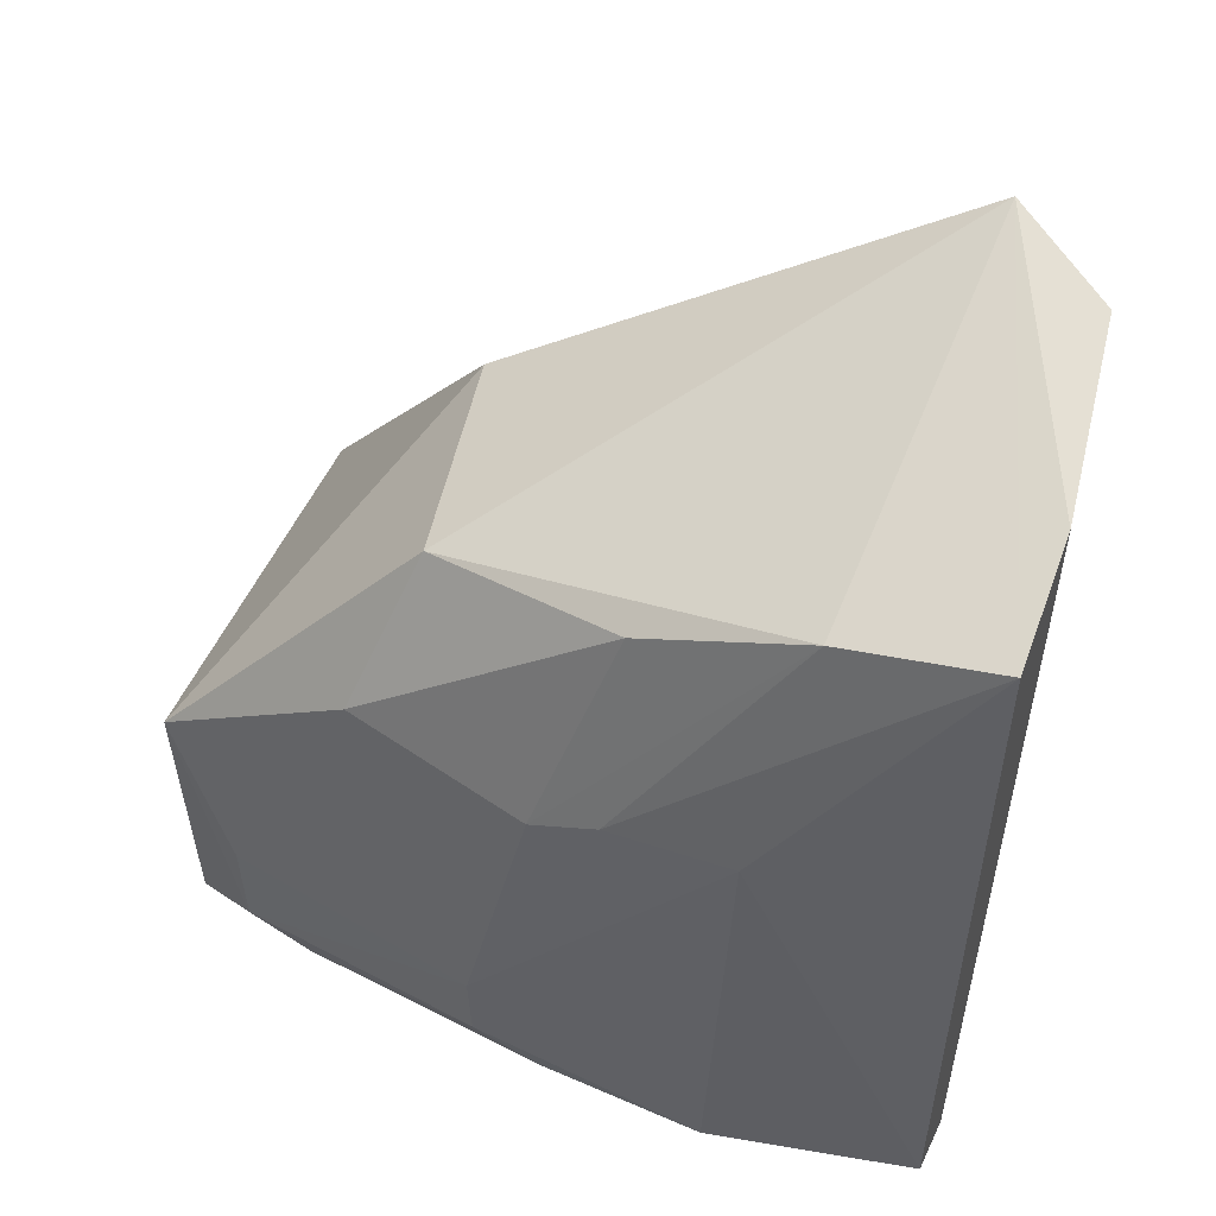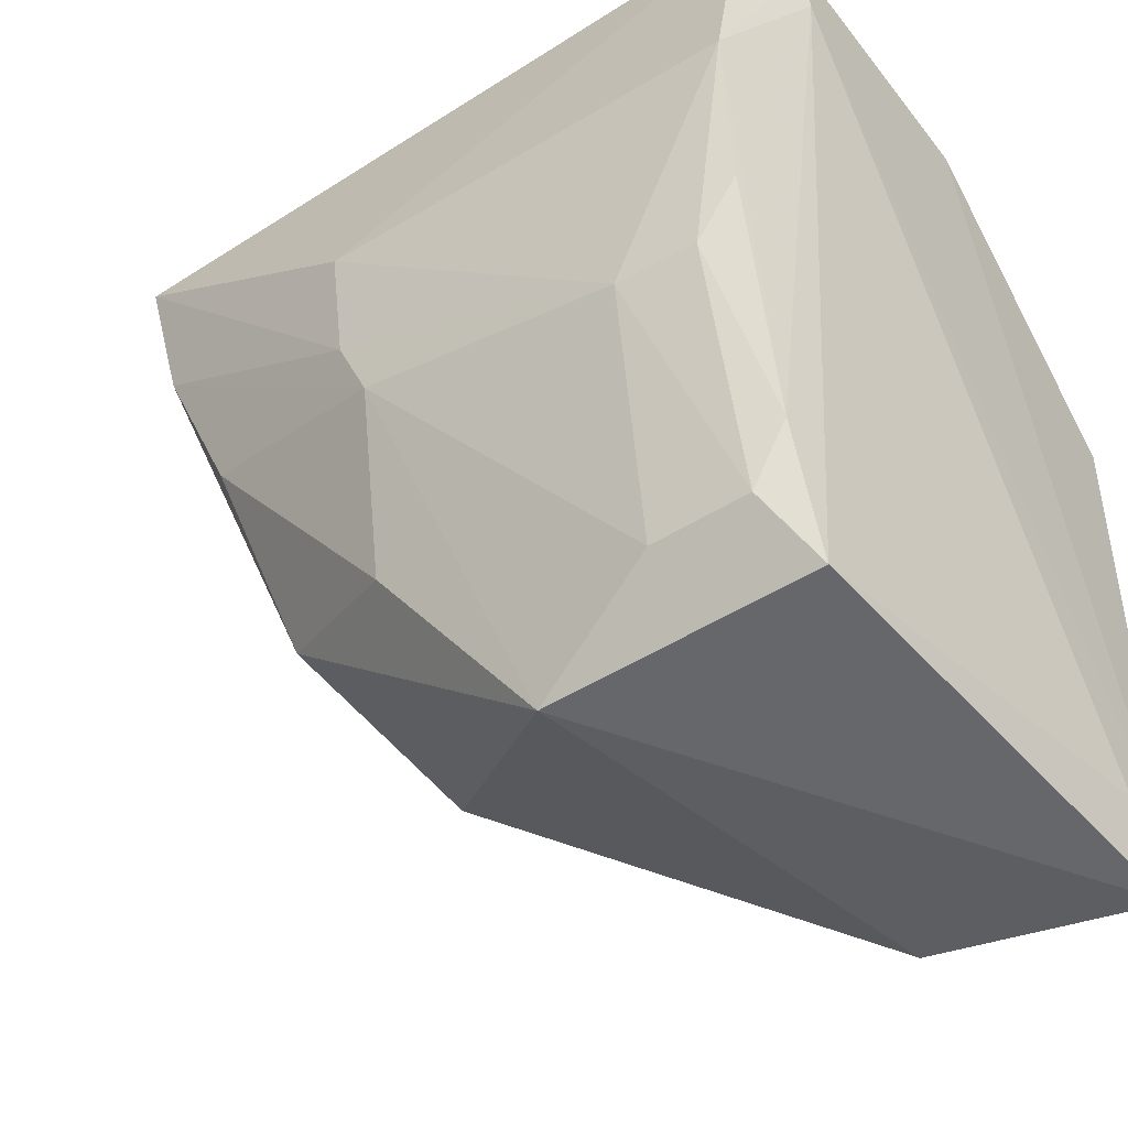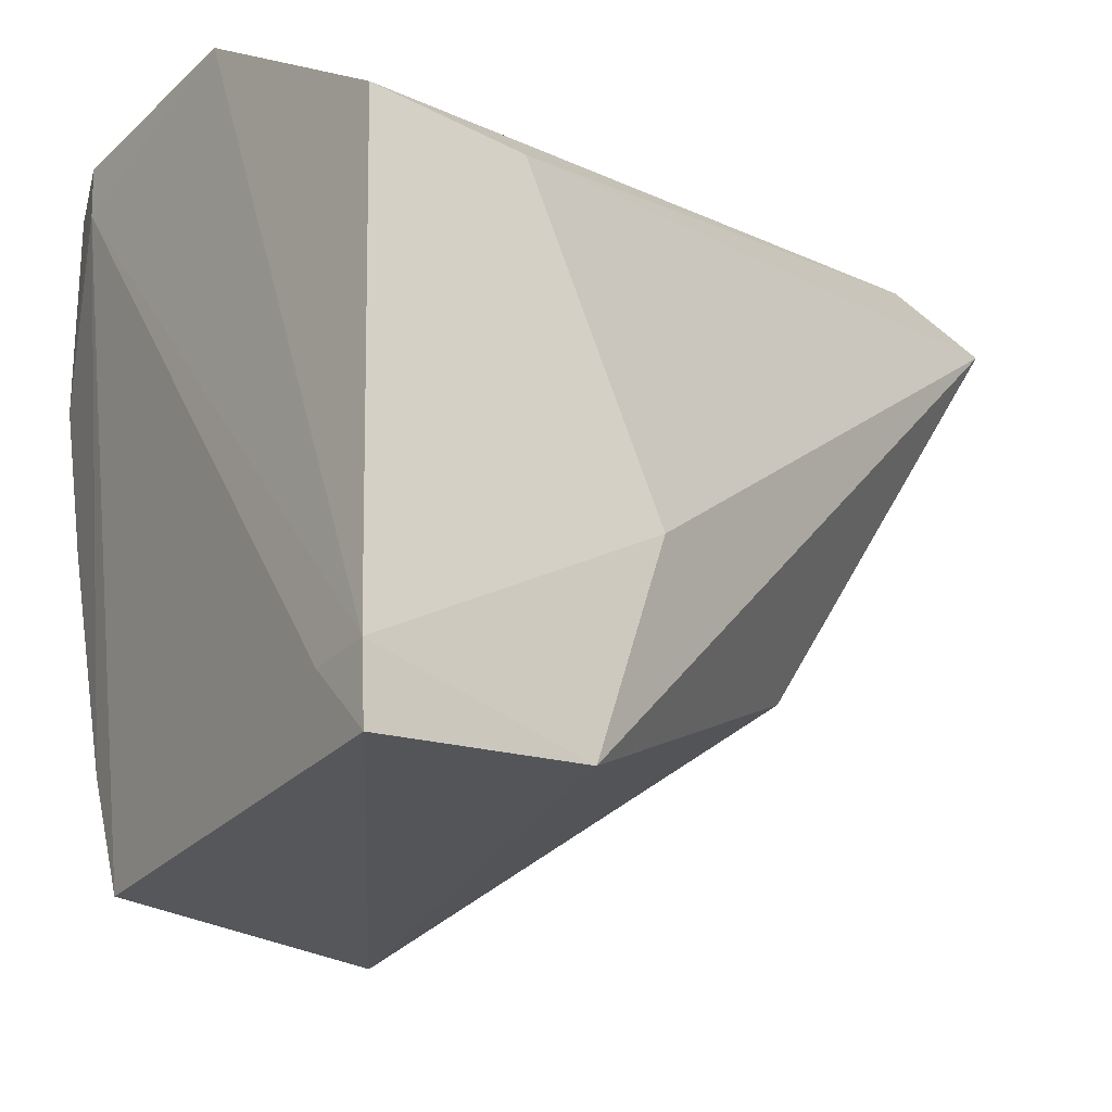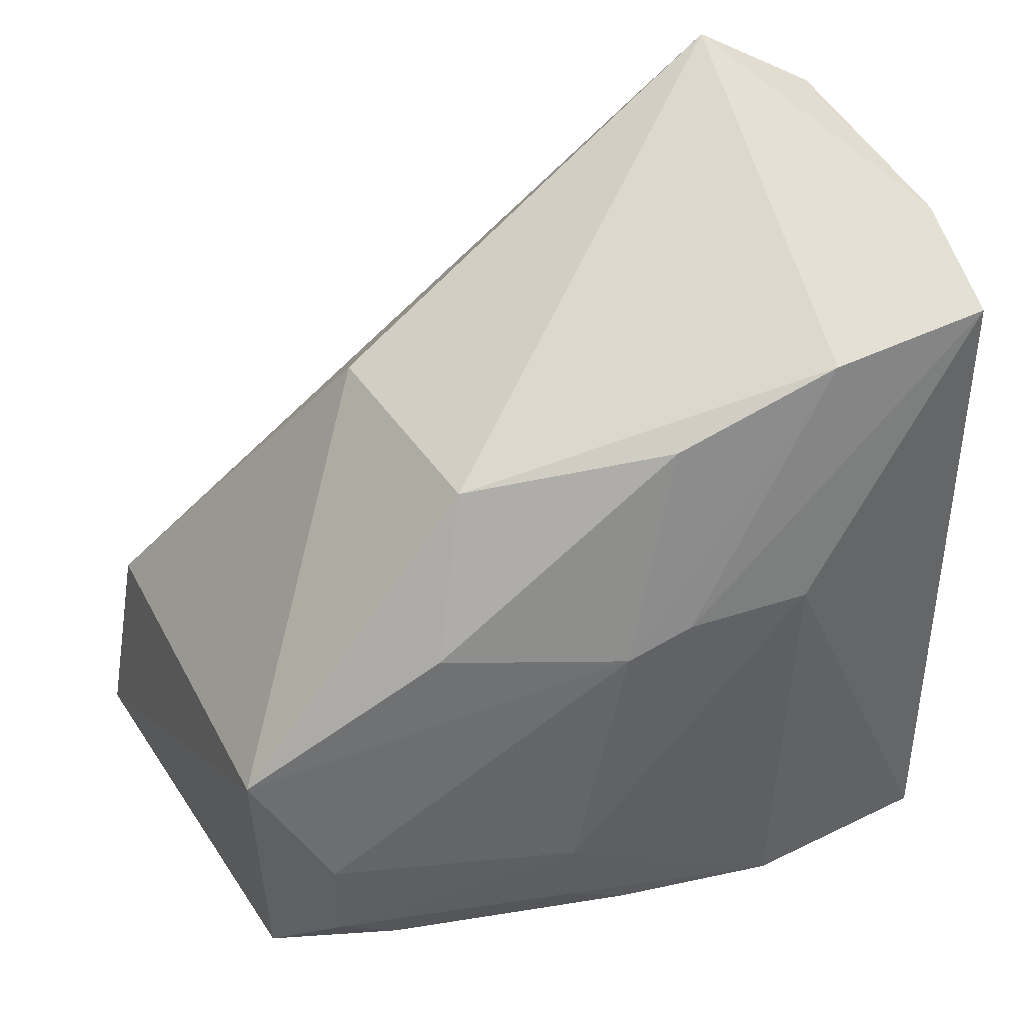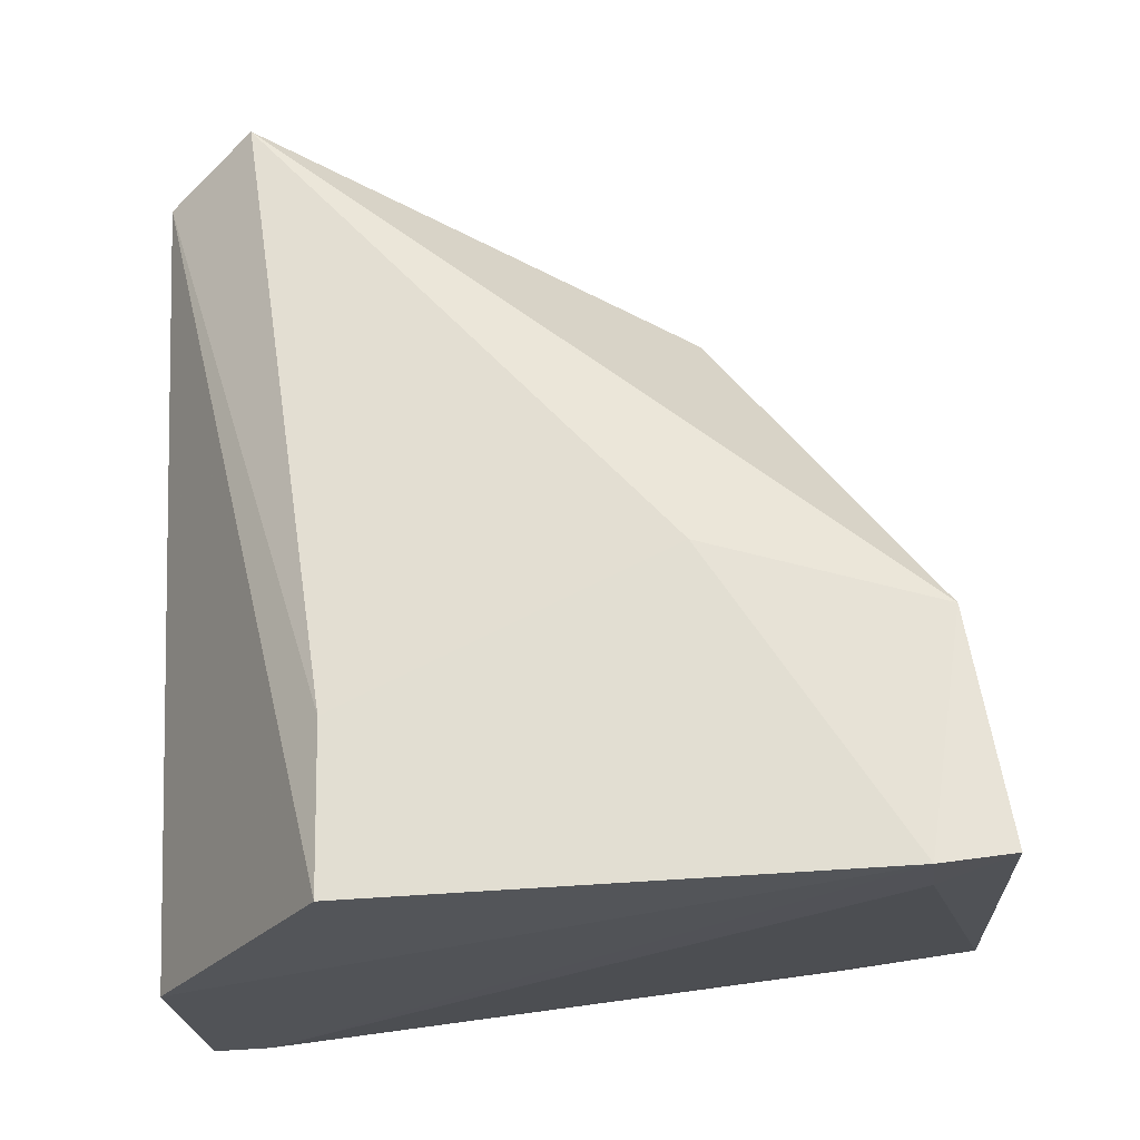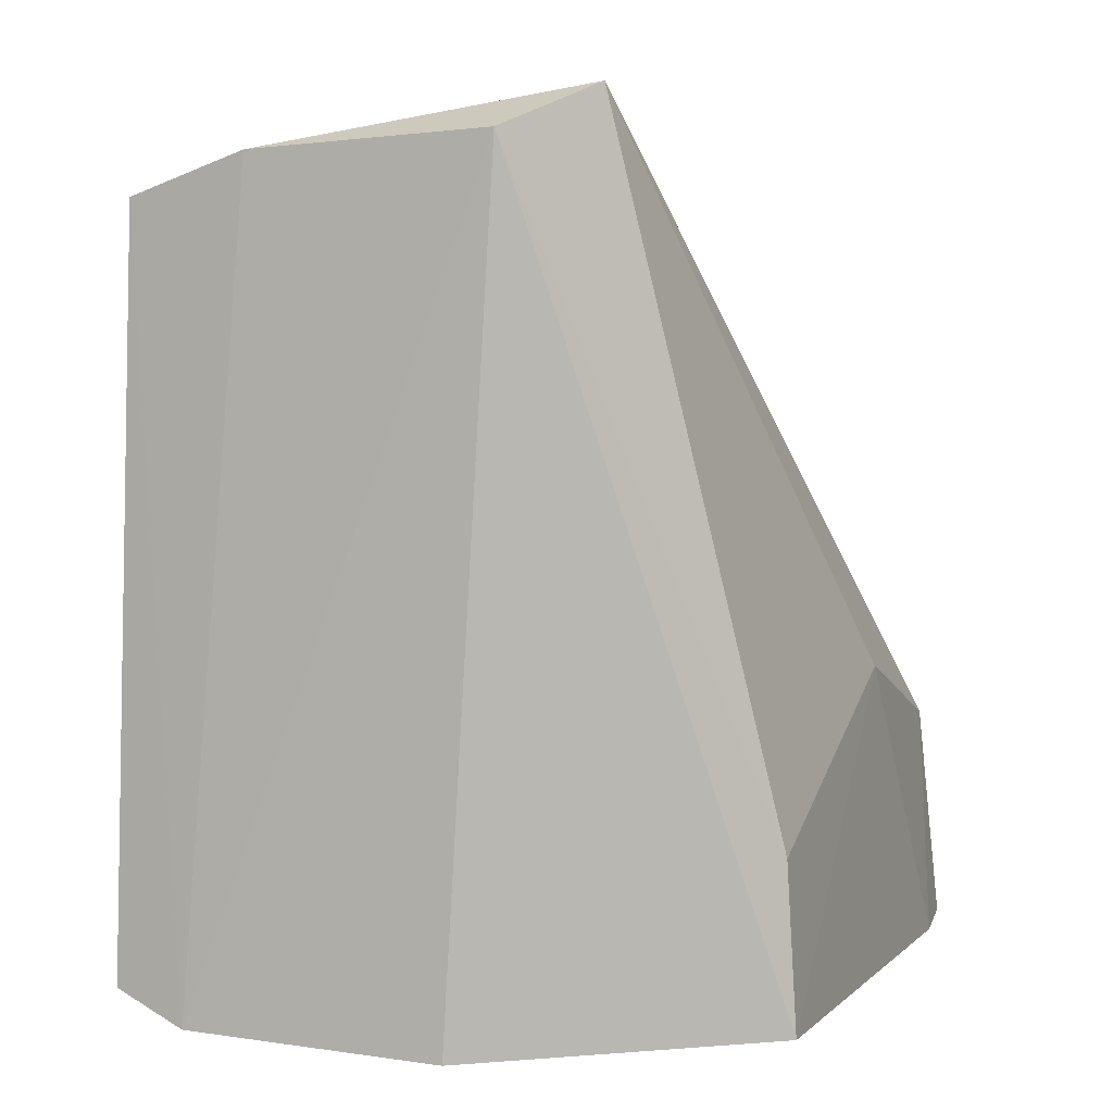
<metadata>
{"format":"obj","ext":"obj","renderer":"f3d","projection":"perspective","resolution":1024,"background":"white","views":[{"elev":50.3,"azim":104.3,"up":"+Z"},{"elev":-48.4,"azim":123.9,"up":"+Y"},{"elev":-27.9,"azim":-127.7,"up":"+Y"},{"elev":44.2,"azim":63.8,"up":"+Z"},{"elev":-24.7,"azim":-83.0,"up":"+Z"},{"elev":2.7,"azim":-158.4,"up":"+Z"}]}
</metadata>
<code>
v 0.03717 -0.06755 0.05647
v 0.04666 -0.09529 0.03291
v 0.04744 -0.06919 0.004413
v 0.006962 -0.08316 0.001515
v 0.008101 -0.1201 0.01841
v 0.02505 -0.06942 0.001421
v 0.04571 -0.06859 0.05401
v 0.03727 -0.1038 0.04454
v 0.01646 -0.0742 0.06038
v 0.0392 -0.1209 0.006718
v 0.04237 -0.0685 0.002311
v 0.04824 -0.08219 0.03504
v 0.04308 -0.09025 0.04756
v 0.007608 -0.1047 0.02315
v 0.02084 -0.06766 0.05713
v 0.02084 -0.1048 0.04355
v 0.04697 -0.09941 0.008985
v 0.03928 -0.1215 0.02494
v 0.007222 -0.1227 0.002886
v 0.04897 -0.08352 0.005499
v 0.04719 -0.0907 0.03472
v 0.04445 -0.07906 0.05194
v 0.007496 -0.08278 0.01294
v 0.04228 -0.1078 0.03446
v 0.04224 -0.1166 0.01582
v 0.01128 -0.1178 0.002501
v 0.006693 -0.1178 0.002248
v 0.04201 -0.07253 0.002328
v 0.04259 -0.1122 0.006628
v 0.04724 -0.0995 0.0144
v 0.04223 -0.1164 0.009224
v 0.04701 -0.09498 0.006131
f 9 7 1
f 11 7 3
f 11 1 7
f 12 3 7
f 14 5 9
f 15 6 4
f 15 9 1
f 15 11 6
f 15 1 11
f 16 9 5
f 16 8 9
f 18 16 5
f 18 8 16
f 19 18 5
f 19 10 18
f 20 11 3
f 20 3 12
f 21 12 7
f 22 9 8
f 22 8 13
f 22 7 9
f 22 21 7
f 22 13 2
f 22 2 21
f 23 14 9
f 23 4 14
f 23 15 4
f 23 9 15
f 24 13 8
f 24 8 18
f 24 18 2
f 24 2 13
f 25 2 18
f 26 10 19
f 27 14 4
f 27 26 19
f 27 4 6
f 27 19 5
f 27 5 14
f 28 11 20
f 28 10 26
f 28 26 27
f 28 27 6
f 28 6 11
f 29 28 20
f 29 10 28
f 30 20 12
f 30 17 20
f 30 12 21
f 30 21 2
f 30 2 25
f 31 25 18
f 31 18 10
f 31 10 29
f 31 29 17
f 31 30 25
f 31 17 30
f 32 29 20
f 32 20 17
f 32 17 29

</code>
